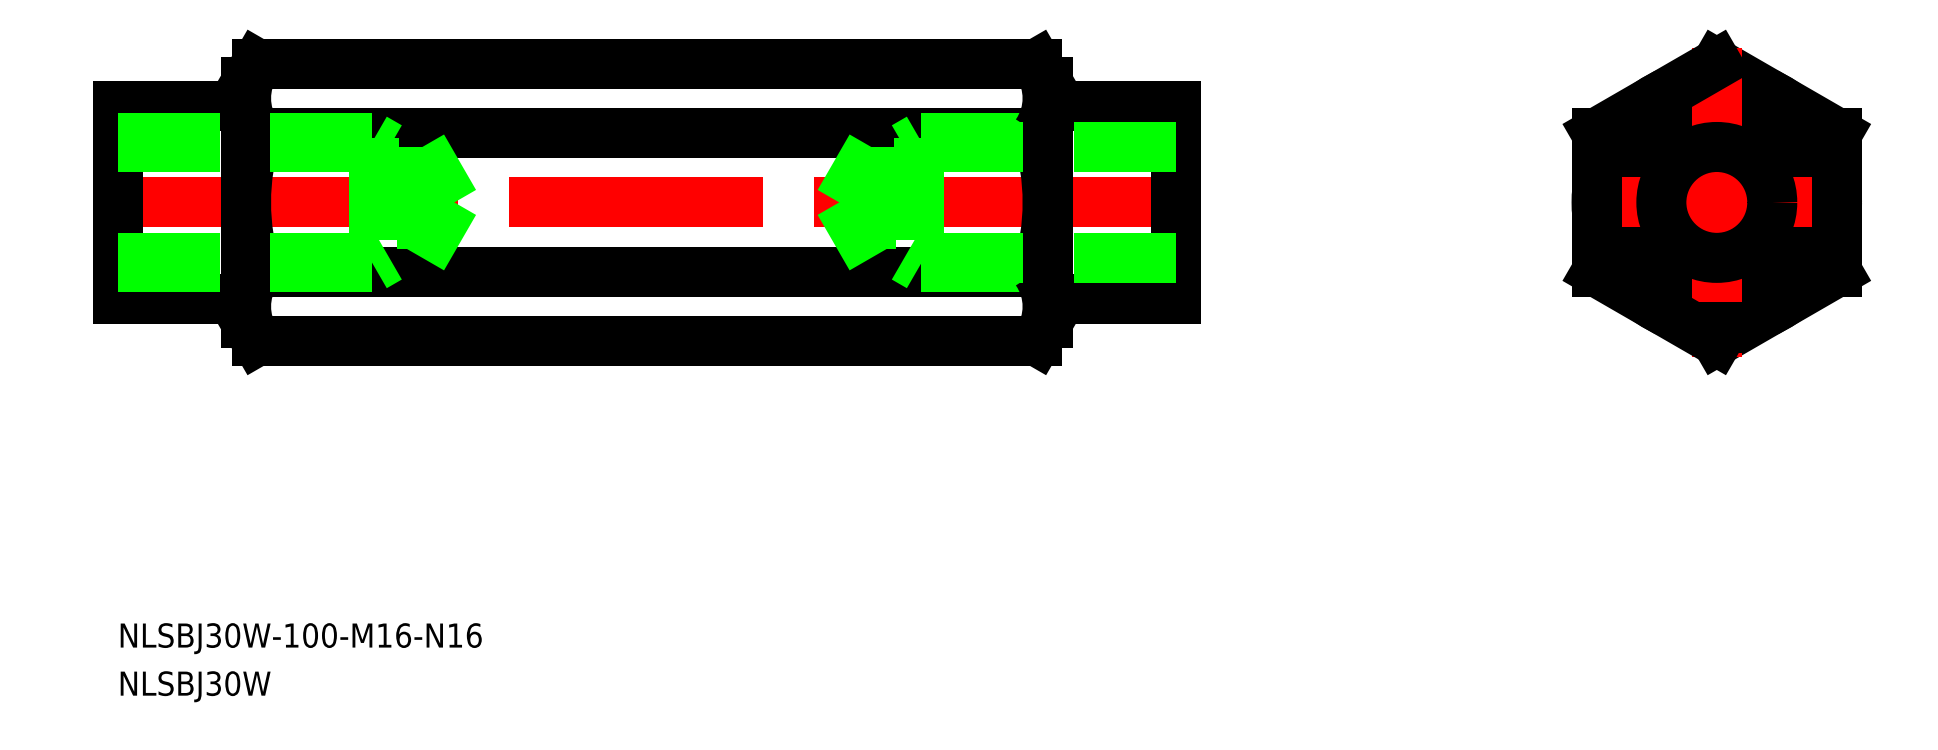
<metadata>
{"format":"dxf","ext":"dxf","renderer":"ezdxf+matplotlib","layout":"modelspace","background":"white","min_lineweight":24,"dpi":150}
</metadata>
<code>
0
SECTION
2
ENTITIES
0
LINE
8
0
10
114.7
20
8.66
30
0
11
17.34
21
8.66
31
0
0
LINE
8
0
10
114.7
20
-8.66
30
0
11
17.34
21
-8.66
31
0
0
LINE
8
CENTER
10
-2
20
2.92e-14
30
0
11
134
21
-1.223e-12
31
0
0
LINE
8
0
10
0
20
-12
30
0
11
0
21
12
31
0
0
LINE
8
0
10
16
20
-15
30
0
11
16
21
15
31
0
0
ARC
8
0
10
44.66
20
-9.379e-13
30
0
40
28.66
50
162.4
51
197.6
0
ARC
8
0
10
23.66
20
-12.99
30
0
40
7.662
50
145.6
51
214.2
0
LINE
8
0
10
16
20
-15
30
0
11
17.33
21
-17.3
31
0
0
ARC
8
0
10
23.66
20
12.99
30
0
40
7.662
50
145.8
51
214.4
0
LINE
8
0
10
16
20
15
30
0
11
17.33
21
17.3
31
0
0
LINE
8
0
10
94
20
-6.918
30
0
11
90.01
21
-1.165e-12
31
0
0
LINE
8
0
10
94
20
6.917
30
0
11
94
21
-6.918
31
0
0
LINE
8
0
10
94
20
6.917
30
0
11
90.01
21
-1.165e-12
31
0
0
LINE
8
0
10
132
20
8
30
0
11
100
21
8
31
0
0
LINE
8
0
10
132
20
-8
30
0
11
100
21
-8
31
0
0
LINE
8
0
10
100
20
8
30
0
11
100
21
-8
31
0
0
LINE
8
0
10
100
20
-8
30
0
11
98.13
21
-6.918
31
0
0
LINE
8
0
10
100
20
8
30
0
11
98.13
21
6.917
31
0
0
LINE
8
0
10
116
20
-15
30
0
11
116
21
15
31
0
0
ARC
8
0
10
87.34
20
-9.379e-13
30
0
40
28.66
50
342.4
51
17.59
0
ARC
8
0
10
108.3
20
-12.99
30
0
40
7.662
50
325.8
51
34.4
0
LINE
8
0
10
116
20
-15
30
0
11
114.7
21
-17.3
31
0
0
LINE
8
0
10
116
20
15
30
0
11
114.7
21
17.3
31
0
0
ARC
8
0
10
108.3
20
12.99
30
0
40
7.662
50
325.6
51
34.24
0
LINE
8
0
10
132
20
-12
30
0
11
132
21
12
31
0
0
CIRCLE
8
0
10
199.5
20
-9.379e-13
30
0
40
8
0
CIRCLE
8
0
10
199.5
20
-9.379e-13
30
0
40
15
0
LINE
8
0
10
214.5
20
8.64
30
0
11
199.5
21
17.3
31
0
0
LINE
8
0
10
199.5
20
-17.3
30
0
11
214.5
21
-8.64
31
0
0
CIRCLE
8
0
10
199.5
20
-9.379e-13
30
0
40
12
0
LINE
8
CENTER
10
182.5
20
-9.379e-13
30
0
11
216.5
21
-9.379e-13
31
0
0
LINE
8
CENTER
10
199.5
20
19.3
30
0
11
199.5
21
-19.3
31
0
0
LINE
8
0
10
199.5
20
17.3
30
0
11
184.5
21
8.64
31
0
0
LINE
8
0
10
184.5
20
-8.64
30
0
11
199.5
21
-17.3
31
0
0
LINE
8
0
10
184.5
20
8.64
30
0
11
184.5
21
-8.64
31
0
0
CIRCLE
8
0
10
199.5
20
-9.379e-13
30
0
40
6.918
0
LINE
8
0
10
214.5
20
-8.64
30
0
11
214.5
21
8.64
31
0
0
INSERT
8
0
2
*U2
10
0
20
0
30
0
0
INSERT
8
0
2
*U3
10
0
20
0
30
0
0
LINE
8
0
10
0
20
12
30
0
11
16
21
12
31
0
0
LINE
8
0
10
0
20
-12
30
0
11
16
21
-12
31
0
0
LINE
8
0
10
116
20
12
30
0
11
132
21
12
31
0
0
LINE
8
0
10
116
20
-12
30
0
11
132
21
-12
31
0
0
LINE
8
0
10
132
20
6.917
30
0
11
94
21
6.917
31
0
0
LINE
8
0
10
132
20
-6.918
30
0
11
94
21
-6.918
31
0
0
LINE
8
0
10
-2.84e-14
20
-6.918
30
0
11
38
21
-6.918
31
0
0
LINE
8
0
10
-2.84e-14
20
-8
30
0
11
32
21
-8
31
0
0
LINE
8
0
10
-3.695e-13
20
6.917
30
0
11
38
21
6.917
31
0
0
LINE
8
0
10
-3.695e-13
20
8
30
0
11
32
21
8
31
0
0
LINE
8
0
10
32
20
8
30
0
11
32
21
-8
31
0
0
LINE
8
0
10
38
20
6.917
30
0
11
41.99
21
-1.716e-12
31
0
0
LINE
8
0
10
38
20
6.917
30
0
11
38
21
-6.918
31
0
0
LINE
8
0
10
32
20
8
30
0
11
33.87
21
6.917
31
0
0
LINE
8
0
10
38
20
-6.918
30
0
11
41.99
21
-1.716e-12
31
0
0
LINE
8
0
10
32
20
-8
30
0
11
33.87
21
-6.918
31
0
0
LINE
8
0
10
114.7
20
17.3
30
0
11
17.33
21
17.3
31
0
0
LINE
8
0
10
17.33
20
-17.3
30
0
11
114.7
21
-17.3
31
0
0
ENDSEC
0
EOF

</code>
